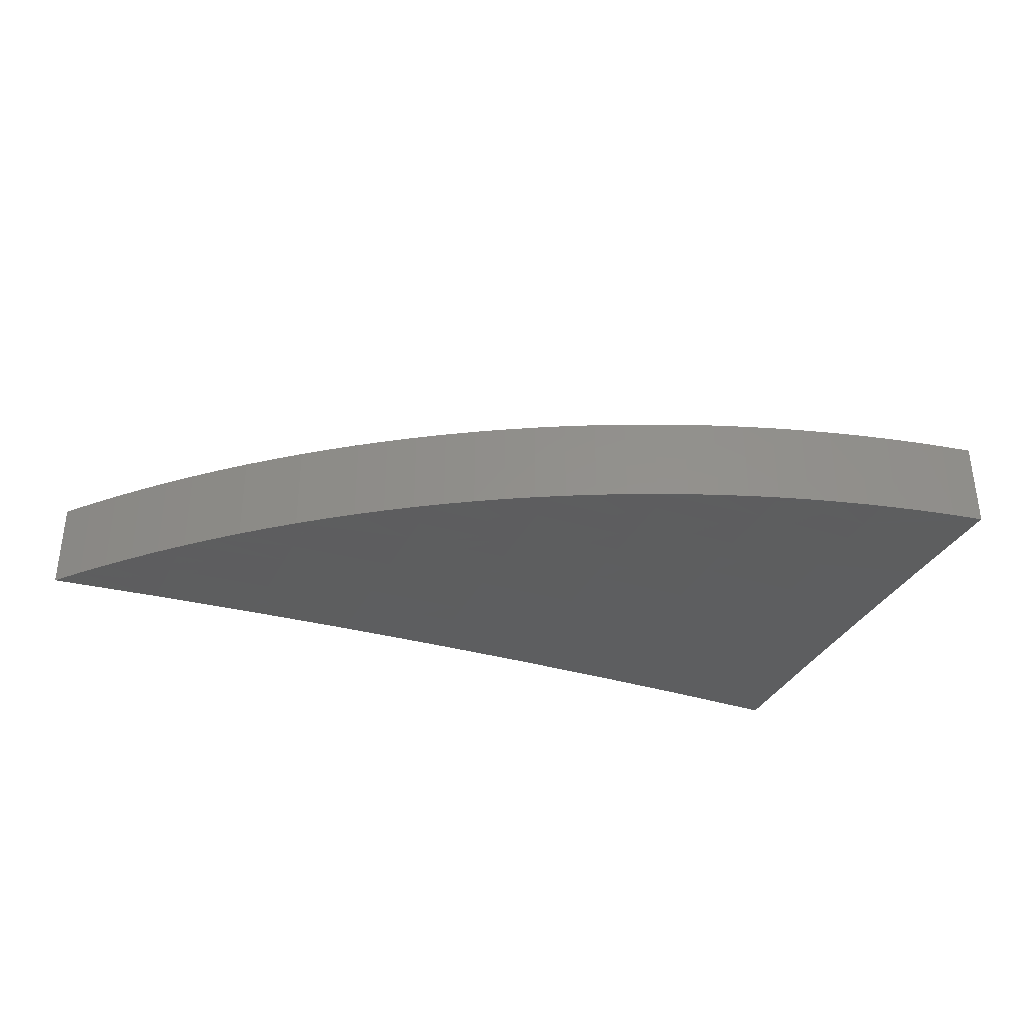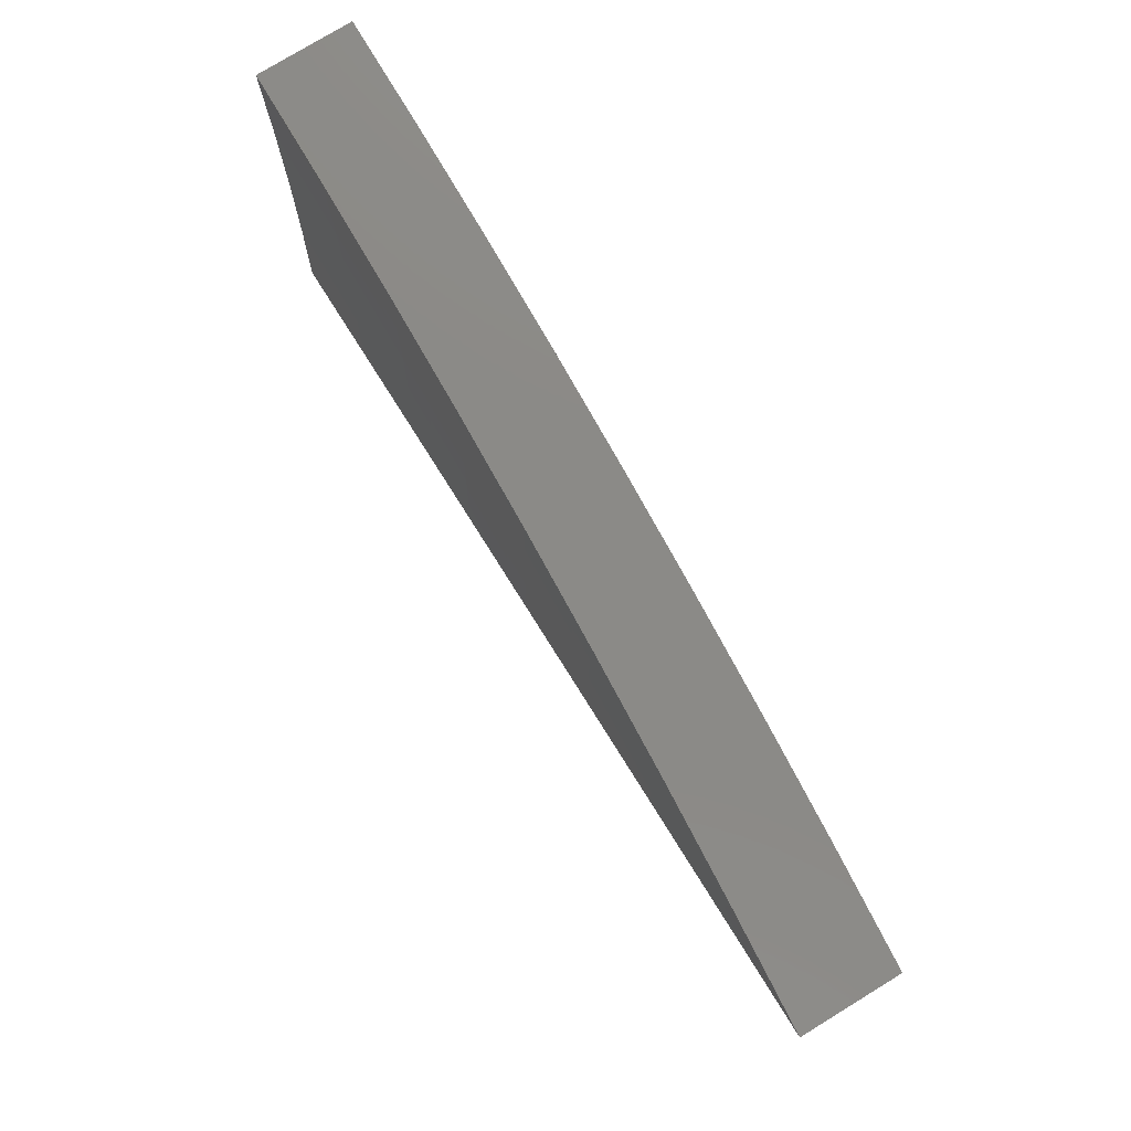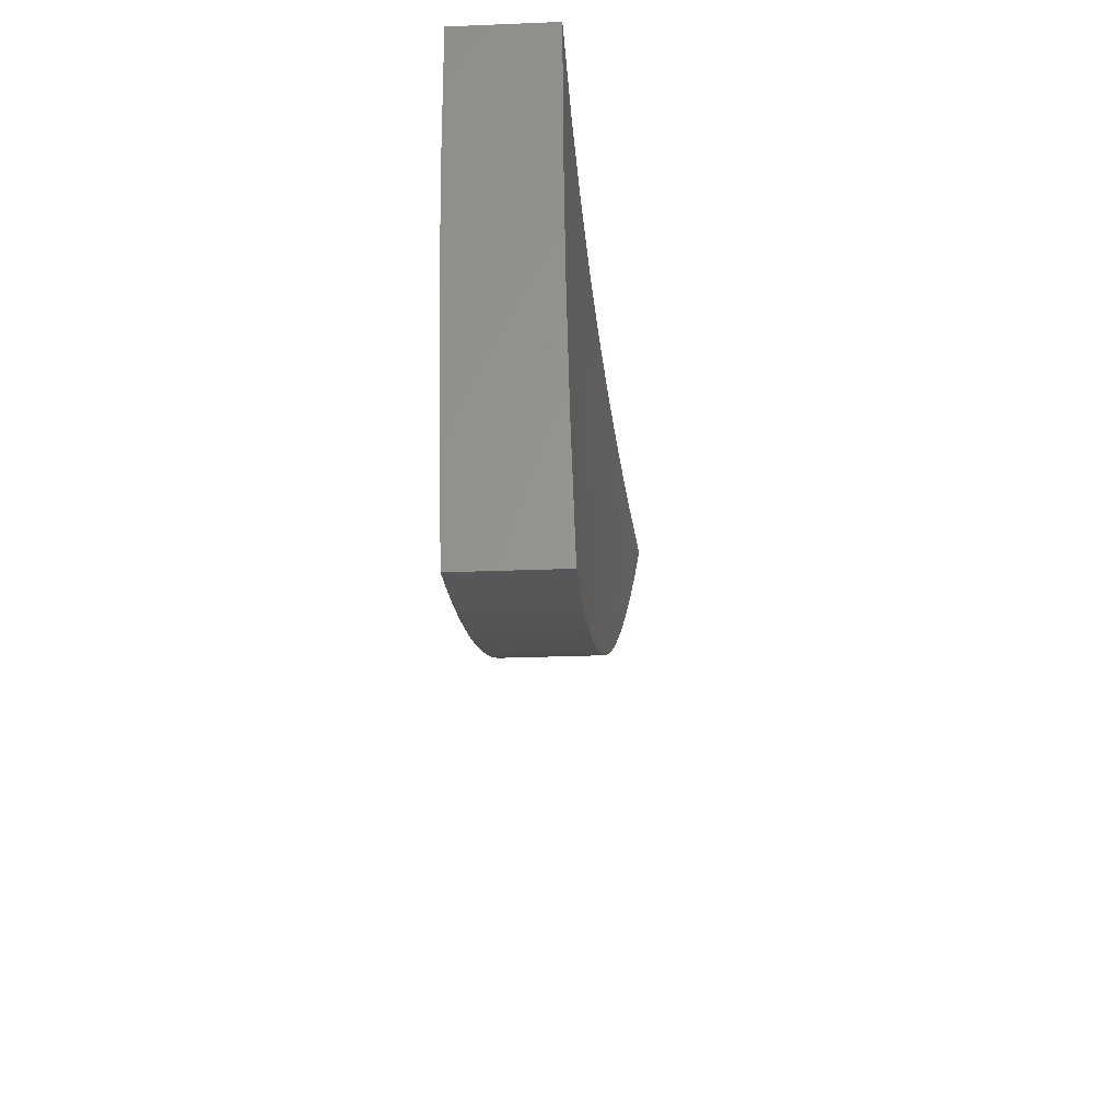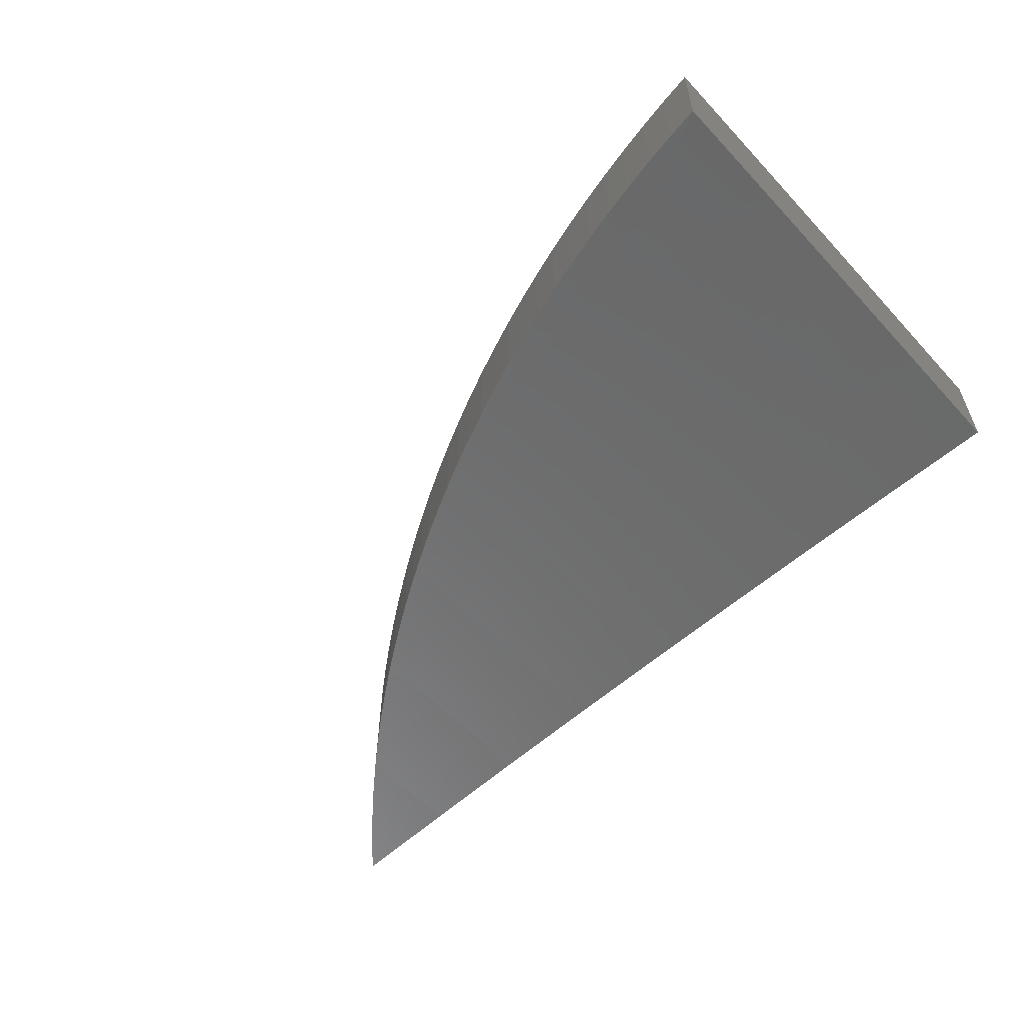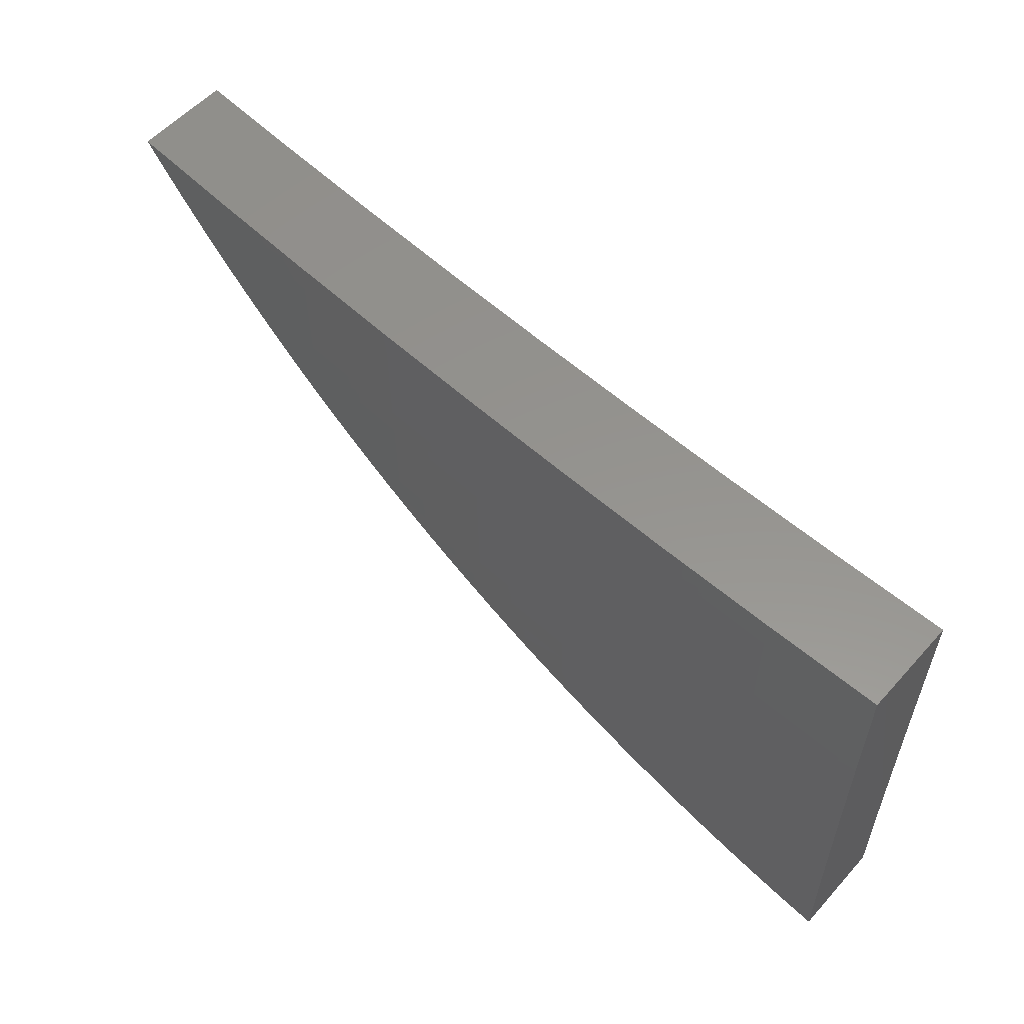
<metadata>
{"format":"stl","ext":"stl","renderer":"f3d","projection":"perspective","resolution":1024,"background":"white","views":[{"elev":-35.2,"azim":156.3,"up":"+Y"},{"elev":78.5,"azim":58.7,"up":"+Z"},{"elev":-27.6,"azim":-86.5,"up":"+Z"},{"elev":-56.8,"azim":-138.0,"up":"+Y"},{"elev":56.8,"azim":-138.6,"up":"+Z"}]}
</metadata>
<code>
# stl→obj: 228 verts, 452 faces
v 0.8672 10.79 -2.957e-08
v 0.759 10.8 -1.658e-08
v 0.8458 10.79 -0.02288
v 0.7576 10.8 -0.02902
v 0.824 10.79 -0.0453
v 0.7576 10.8 -0.05806
v 0.8017 10.8 -0.06725
v 0.7575 10.8 -0.08714
v 0.7789 10.8 -0.08872
v 0.7557 10.8 -0.1097
v 0.6482 10.81 -0.08714
v 0.6482 10.81 -0.1162
v 0.5392 10.81 -0.1162
v 0.5392 10.81 -0.1454
v 0.4306 10.82 -0.1454
v 0.4306 10.82 -0.1745
v 0.3223 10.82 -0.1745
v 0.3223 10.82 -0.2037
v 0.2143 10.82 -0.1745
v 0.2142 10.82 -0.2037
v 0.107 10.82 -0.1745
v 0.107 10.82 -0.2037
v -3.317e-10 10.82 -0.2339
v 0.107 10.82 -0.233
v 0.107 10.82 -0.2622
v 0.2142 10.82 -0.2622
v 0.2141 10.82 -0.2915
v 0.3223 10.82 -0.2915
v 0.3222 10.82 -0.3208
v 0.4305 10.81 -0.2915
v 0.4305 10.81 -0.3208
v 0.4738 10.81 -0.3068
v 0.4459 10.81 -0.3214
v 0.4178 10.81 -0.3355
v 0.3894 10.81 -0.3489
v 0.3222 10.82 -0.3501
v 0.2141 10.82 -0.3208
v 0.214 10.82 -0.3501
v 0.107 10.82 -0.3208
v 0.107 10.82 -0.3501
v -5.598e-10 10.82 -0.3508
v 0.107 10.82 -0.3795
v 0.107 10.82 -0.4089
v 0.2139 10.82 -0.4089
v 0.1536 10.82 -0.4346
v 0.1839 10.82 -0.4261
v 0.6507 10.81 -5.508e-10
v 0.6482 10.81 -0.02902
v 0.6482 10.81 -0.05806
v 0.5392 10.81 -0.05806
v 0.5392 10.81 -0.08714
v 0.4306 10.82 -0.08714
v 0.4306 10.82 -0.1162
v 0.3224 10.82 -0.1162
v 0.3223 10.82 -0.1454
v 0.2144 10.82 -0.1162
v 0.2143 10.82 -0.1454
v 0.107 10.82 -0.1162
v 0.107 10.82 -0.1454
v -1.037e-10 10.82 -0.117
v 0.5423 10.81 0
v 0.5392 10.81 -0.02902
v 0.4306 10.82 -0.05806
v 0.3224 10.82 -0.08714
v 0.2144 10.82 -0.08714
v 0.107 10.82 -0.08714
v 0.4339 10.82 0
v 0.4306 10.82 -0.02902
v 0.3224 10.82 -0.05806
v 0.2144 10.82 -0.05806
v 0.107 10.82 -0.05806
v 0.3255 10.82 0
v 0.3224 10.82 -0.02902
v 0.2145 10.82 -0.02902
v 0.107 10.82 -0.02902
v -1.355e-15 10.82 -6.939e-17
v 0.217 10.82 0
v 0.1085 10.82 0
v 0.107 10.82 -0.2915
v -6.634e-10 10.82 -0.4678
v 0.03097 10.82 -0.4624
v 0.06184 10.82 -0.4564
v 0.107 10.82 -0.4383
v 0.09259 10.82 -0.4498
v 0.1232 10.82 -0.4425
v 0.2139 10.82 -0.4169
v 0.2437 10.82 -0.4071
v 0.214 10.82 -0.3795
v 0.2734 10.82 -0.3967
v 0.3027 10.81 -0.3857
v 0.3319 10.81 -0.374
v 0.3608 10.81 -0.3618
v 0.5013 10.81 -0.2915
v 0.4305 10.81 -0.2622
v 0.3223 10.82 -0.2622
v 0.2142 10.82 -0.233
v 0.5391 10.81 -0.2622
v 0.5284 10.81 -0.2758
v 0.5552 10.81 -0.2594
v 0.5391 10.81 -0.233
v 0.5817 10.81 -0.2425
v 0.6077 10.81 -0.2251
v 0.6334 10.81 -0.2072
v 0.6587 10.8 -0.1887
v 0.5392 10.81 -0.2037
v 0.4305 10.81 -0.233
v 0.6482 10.81 -0.1745
v 0.6835 10.8 -0.1697
v 0.6482 10.81 -0.1454
v 0.708 10.8 -0.1502
v 0.7321 10.8 -0.1302
v 0.5392 10.81 -0.1745
v 0.4306 10.82 -0.2037
v 0.3223 10.82 -0.233
v -1.366e-15 10.91 -1.214e-16
v -7.602e-11 10.91 -0.117
v -2.433e-10 10.91 -0.2339
v -4.105e-10 10.91 -0.3508
v -4.865e-10 10.91 -0.4678
v 0.1085 10.91 -6.633e-17
v 0.1071 10.91 -0.02902
v 0.1071 10.91 -0.05807
v 0.1071 10.91 -0.08714
v 0.1071 10.91 -0.1163
v 0.2144 10.91 -0.1163
v 0.2143 10.91 -0.1454
v 0.3224 10.91 -0.1454
v 0.3224 10.91 -0.1746
v 0.4306 10.91 -0.1746
v 0.4306 10.91 -0.2037
v 0.5392 10.9 -0.2037
v 0.5392 10.9 -0.233
v 0.5816 10.9 -0.2426
v 0.5552 10.9 -0.2595
v 0.2145 10.91 -0.02902
v 0.217 10.91 -5.24e-17
v 0.3224 10.91 -0.02902
v 0.3255 10.91 -3.449e-17
v 0.4306 10.91 -0.02902
v 0.4339 10.91 -1.692e-17
v 0.5393 10.9 -0.02902
v 0.5423 10.9 -4.033e-18
v 0.6482 10.9 -0.02902
v 0.6507 10.9 6.984e-17
v 0.7576 10.89 -0.02902
v 0.759 10.89 2.467e-15
v 0.824 10.89 -0.04527
v 0.8672 10.88 4.441e-15
v 0.8459 10.88 -0.02286
v 0.8017 10.89 -0.0672
v 0.7576 10.89 -0.05807
v 0.6482 10.9 -0.05807
v 0.5393 10.9 -0.05807
v 0.4306 10.91 -0.05807
v 0.3224 10.91 -0.05807
v 0.2145 10.91 -0.05807
v 0.779 10.89 -0.08867
v 0.7576 10.89 -0.08714
v 0.6482 10.9 -0.08714
v 0.5393 10.9 -0.08714
v 0.4306 10.91 -0.08714
v 0.3224 10.91 -0.08714
v 0.2144 10.91 -0.08714
v 0.7558 10.89 -0.1097
v 0.7321 10.89 -0.1302
v 0.6482 10.9 -0.1163
v 0.5392 10.9 -0.1163
v 0.4306 10.91 -0.1163
v 0.3224 10.91 -0.1163
v 0.7081 10.89 -0.1502
v 0.6482 10.9 -0.1454
v 0.5392 10.9 -0.1454
v 0.4306 10.91 -0.1454
v 0.6836 10.89 -0.1697
v 0.6482 10.9 -0.1746
v 0.5392 10.9 -0.1746
v 0.6587 10.89 -0.1887
v 0.6334 10.9 -0.2072
v 0.6077 10.9 -0.2251
v 0.5391 10.9 -0.2622
v 0.5283 10.9 -0.2758
v 0.5012 10.9 -0.2916
v 0.4737 10.9 -0.3068
v 0.4305 10.9 -0.2915
v 0.4305 10.9 -0.2622
v 0.4306 10.9 -0.233
v 0.4459 10.9 -0.3215
v 0.4305 10.9 -0.3208
v 0.3223 10.91 -0.2915
v 0.3223 10.91 -0.3208
v 0.2141 10.91 -0.2915
v 0.2141 10.91 -0.3208
v 0.107 10.91 -0.2915
v 0.107 10.91 -0.3208
v 0.107 10.91 -0.3501
v 0.107 10.91 -0.3795
v 0.214 10.91 -0.3795
v 0.2139 10.91 -0.4089
v 0.2437 10.91 -0.4071
v 0.2139 10.91 -0.4169
v 0.4178 10.9 -0.3355
v 0.3894 10.9 -0.349
v 0.3608 10.9 -0.3618
v 0.3222 10.91 -0.3501
v 0.3319 10.9 -0.374
v 0.3027 10.9 -0.3857
v 0.2734 10.91 -0.3967
v 0.214 10.91 -0.3501
v 0.1838 10.91 -0.4261
v 0.1536 10.91 -0.4346
v 0.107 10.91 -0.4089
v 0.1231 10.91 -0.4425
v 0.107 10.91 -0.4383
v 0.09255 10.91 -0.4498
v 0.06182 10.91 -0.4564
v 0.03096 10.91 -0.4624
v 0.107 10.91 -0.2622
v 0.2142 10.91 -0.2622
v 0.3223 10.91 -0.2622
v 0.107 10.91 -0.1746
v 0.107 10.91 -0.2037
v 0.107 10.91 -0.233
v 0.2142 10.91 -0.233
v 0.107 10.91 -0.1454
v 0.2143 10.91 -0.1746
v 0.2143 10.91 -0.2037
v 0.3223 10.91 -0.2037
v 0.3223 10.91 -0.233
f 1 2 3
f 3 2 4
f 3 4 5
f 5 4 6
f 5 6 7
f 7 6 8
f 7 8 9
f 9 8 10
f 10 8 11
f 10 11 12
f 12 11 13
f 12 13 14
f 14 13 15
f 14 15 16
f 16 15 17
f 16 17 18
f 18 17 19
f 18 19 20
f 20 19 21
f 20 21 22
f 22 21 23
f 22 23 24
f 24 23 25
f 24 25 26
f 26 25 27
f 26 27 28
f 28 27 29
f 28 29 30
f 30 29 31
f 30 31 32
f 32 31 33
f 33 31 34
f 34 31 35
f 35 31 29
f 35 29 36
f 36 29 37
f 36 37 38
f 38 37 39
f 38 39 40
f 40 39 41
f 40 41 42
f 42 41 43
f 42 43 44
f 44 43 45
f 44 45 46
f 2 47 4
f 4 47 48
f 4 48 49
f 49 48 50
f 49 50 51
f 51 50 52
f 51 52 53
f 53 52 54
f 53 54 55
f 55 54 56
f 55 56 57
f 57 56 58
f 57 58 59
f 59 58 60
f 59 60 21
f 21 60 23
f 47 61 48
f 48 61 62
f 48 62 50
f 50 62 63
f 50 63 52
f 52 63 64
f 52 64 54
f 54 64 65
f 54 65 56
f 56 65 66
f 56 66 58
f 58 66 60
f 61 67 62
f 62 67 68
f 62 68 63
f 63 68 69
f 63 69 64
f 64 69 70
f 64 70 65
f 65 70 71
f 65 71 66
f 66 71 60
f 67 72 68
f 68 72 73
f 68 73 69
f 69 73 74
f 69 74 70
f 70 74 75
f 70 75 71
f 71 75 76
f 71 76 60
f 72 77 73
f 73 77 74
f 77 78 74
f 74 78 75
f 78 76 75
f 25 23 79
f 79 23 41
f 79 41 39
f 41 80 43
f 43 80 81
f 43 81 82
f 43 82 83
f 83 82 84
f 83 84 85
f 85 45 83
f 83 45 43
f 46 86 44
f 44 86 87
f 44 87 88
f 88 87 89
f 88 89 90
f 90 91 88
f 88 91 36
f 88 36 38
f 91 92 36
f 36 92 35
f 32 93 30
f 30 93 94
f 30 94 28
f 28 94 95
f 28 95 26
f 26 95 96
f 26 96 24
f 24 96 22
f 94 93 97
f 97 93 98
f 97 98 99
f 97 99 100
f 100 99 101
f 100 101 102
f 103 104 102
f 102 104 105
f 102 105 100
f 100 105 106
f 100 106 94
f 94 106 95
f 105 104 107
f 107 104 108
f 107 108 109
f 109 108 110
f 109 110 111
f 109 111 12
f 12 111 10
f 11 8 6
f 11 6 49
f 49 6 4
f 13 11 51
f 51 11 49
f 12 14 109
f 109 14 112
f 109 112 107
f 107 112 105
f 15 13 53
f 53 13 51
f 14 16 112
f 112 16 113
f 112 113 105
f 105 113 106
f 94 97 100
f 17 15 55
f 55 15 53
f 16 18 113
f 113 18 114
f 113 114 106
f 106 114 95
f 19 17 57
f 57 17 55
f 96 95 114
f 96 114 20
f 20 114 18
f 37 29 27
f 21 19 59
f 59 19 57
f 22 96 20
f 25 79 27
f 27 79 37
f 79 39 37
f 42 44 88
f 42 88 40
f 40 88 38
f 115 116 76
f 76 116 60
f 60 116 117
f 60 117 23
f 23 117 118
f 23 118 41
f 41 118 119
f 41 119 80
f 120 121 115
f 115 121 122
f 115 122 116
f 116 122 123
f 116 123 124
f 124 123 125
f 124 125 126
f 126 125 127
f 126 127 128
f 128 127 129
f 128 129 130
f 130 129 131
f 130 131 132
f 132 131 133
f 132 133 134
f 121 120 135
f 135 120 136
f 135 136 137
f 137 136 138
f 137 138 139
f 139 138 140
f 139 140 141
f 141 140 142
f 141 142 143
f 143 142 144
f 143 144 145
f 145 144 146
f 145 146 147
f 147 146 148
f 147 148 149
f 147 150 145
f 145 150 151
f 145 151 143
f 143 151 152
f 143 152 141
f 141 152 153
f 141 153 139
f 139 153 154
f 139 154 137
f 137 154 155
f 137 155 135
f 135 155 156
f 135 156 121
f 121 156 122
f 150 157 151
f 151 157 158
f 151 158 152
f 152 158 159
f 152 159 153
f 153 159 160
f 153 160 154
f 154 160 161
f 154 161 155
f 155 161 162
f 155 162 156
f 156 162 163
f 156 163 122
f 122 163 123
f 157 164 158
f 158 164 165
f 158 165 159
f 159 165 166
f 159 166 160
f 160 166 167
f 160 167 161
f 161 167 168
f 161 168 162
f 162 168 169
f 162 169 163
f 163 169 125
f 163 125 123
f 165 170 166
f 166 170 171
f 166 171 167
f 167 171 172
f 167 172 168
f 168 172 173
f 168 173 169
f 169 173 127
f 169 127 125
f 170 174 171
f 171 174 175
f 171 175 172
f 172 175 176
f 172 176 173
f 173 176 129
f 173 129 127
f 174 177 175
f 175 177 178
f 175 178 176
f 176 178 131
f 176 131 129
f 179 133 178
f 178 133 131
f 132 134 180
f 180 134 181
f 180 181 182
f 183 184 182
f 182 184 185
f 182 185 180
f 180 185 186
f 180 186 132
f 132 186 130
f 183 187 184
f 184 187 188
f 184 188 189
f 189 188 190
f 189 190 191
f 191 190 192
f 191 192 193
f 193 192 194
f 193 194 118
f 118 194 195
f 118 195 196
f 196 195 197
f 196 197 198
f 198 197 199
f 198 199 200
f 187 201 188
f 188 201 202
f 188 202 190
f 190 202 203
f 190 203 204
f 204 203 205
f 204 205 206
f 207 197 206
f 206 197 208
f 206 208 204
f 204 208 192
f 204 192 190
f 207 199 197
f 200 209 198
f 198 209 210
f 198 210 211
f 211 210 212
f 211 212 213
f 213 212 214
f 213 214 215
f 213 215 211
f 211 215 216
f 211 216 118
f 118 216 119
f 118 117 193
f 193 117 217
f 193 217 191
f 191 217 218
f 191 218 189
f 189 218 219
f 189 219 184
f 184 219 185
f 116 220 117
f 117 220 221
f 117 221 222
f 222 221 223
f 222 223 218
f 218 223 219
f 220 116 224
f 224 116 124
f 224 124 126
f 220 224 225
f 225 224 126
f 225 126 128
f 217 117 222
f 221 220 226
f 226 220 225
f 226 225 227
f 227 225 128
f 227 128 130
f 218 217 222
f 211 118 196
f 192 208 194
f 194 208 195
f 198 211 196
f 208 197 195
f 221 226 223
f 223 226 228
f 223 228 219
f 219 228 185
f 228 226 227
f 130 186 227
f 227 186 228
f 186 185 228
f 1 3 148
f 148 3 149
f 149 3 5
f 149 5 147
f 147 5 7
f 147 7 150
f 150 7 9
f 150 9 157
f 157 9 10
f 157 10 164
f 164 10 111
f 164 111 165
f 165 111 110
f 165 110 170
f 170 110 108
f 170 108 174
f 174 108 104
f 174 104 177
f 177 104 103
f 177 103 178
f 178 103 102
f 178 102 179
f 179 102 101
f 179 101 133
f 133 101 99
f 133 99 134
f 134 99 98
f 134 98 181
f 181 98 93
f 181 93 182
f 182 93 32
f 182 32 183
f 183 32 33
f 183 33 187
f 187 33 34
f 187 34 201
f 201 34 35
f 201 35 202
f 202 35 92
f 202 92 203
f 203 92 91
f 203 91 205
f 205 91 90
f 205 90 206
f 206 90 89
f 206 89 207
f 207 89 87
f 207 87 199
f 199 87 86
f 199 86 200
f 200 86 46
f 200 46 209
f 209 46 45
f 209 45 210
f 210 45 85
f 210 85 212
f 212 85 84
f 212 84 214
f 214 84 82
f 214 82 215
f 215 82 216
f 216 82 81
f 216 81 119
f 119 81 80
f 146 61 148
f 148 61 47
f 148 47 2
f 146 144 61
f 61 144 67
f 67 144 142
f 67 142 72
f 72 142 140
f 72 140 77
f 77 140 138
f 77 138 136
f 77 136 78
f 78 136 120
f 78 120 76
f 76 120 115
f 2 1 148

</code>
